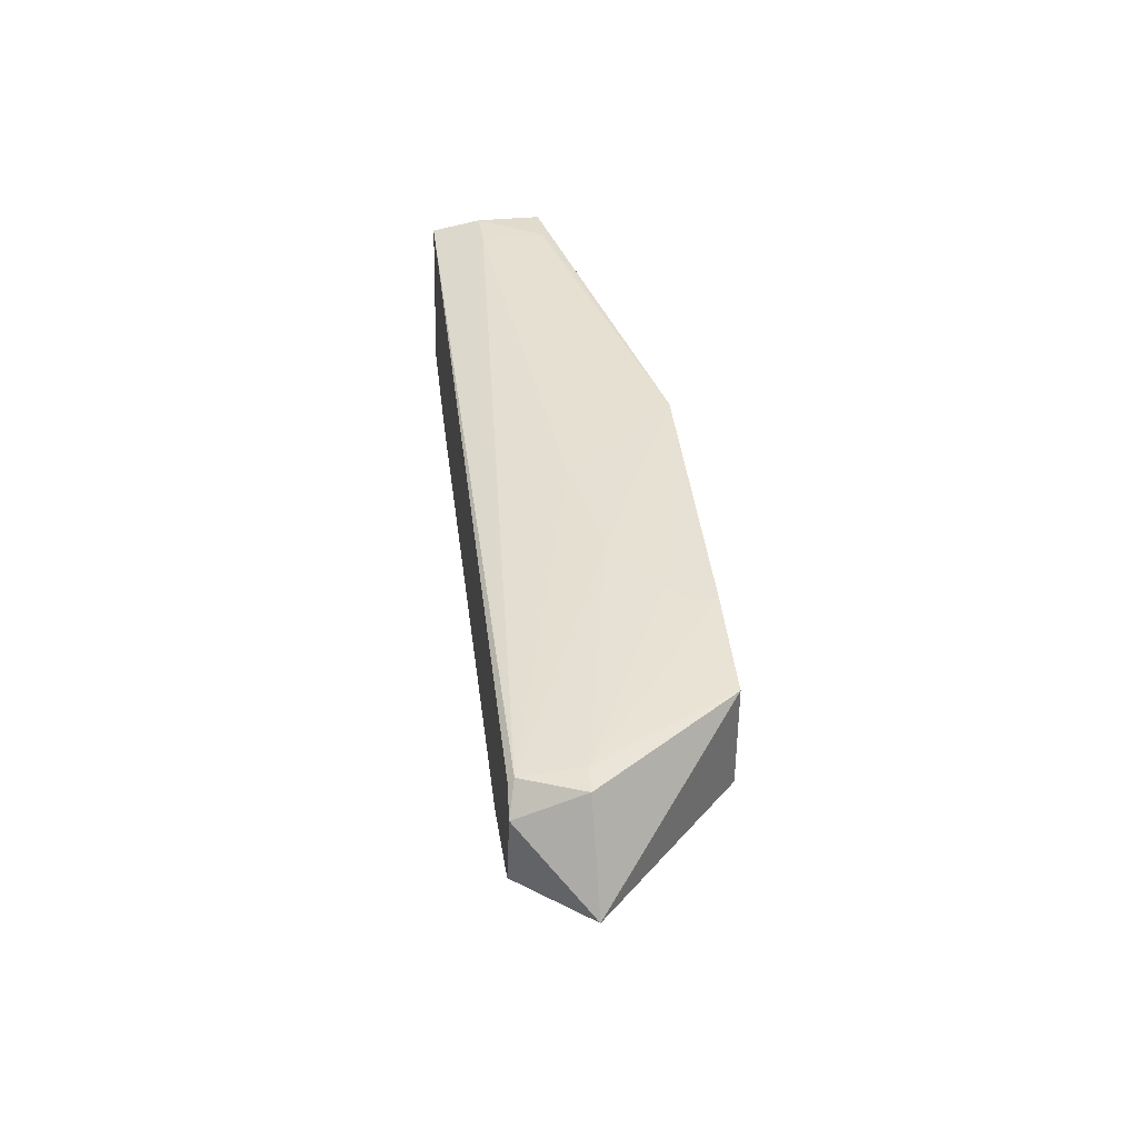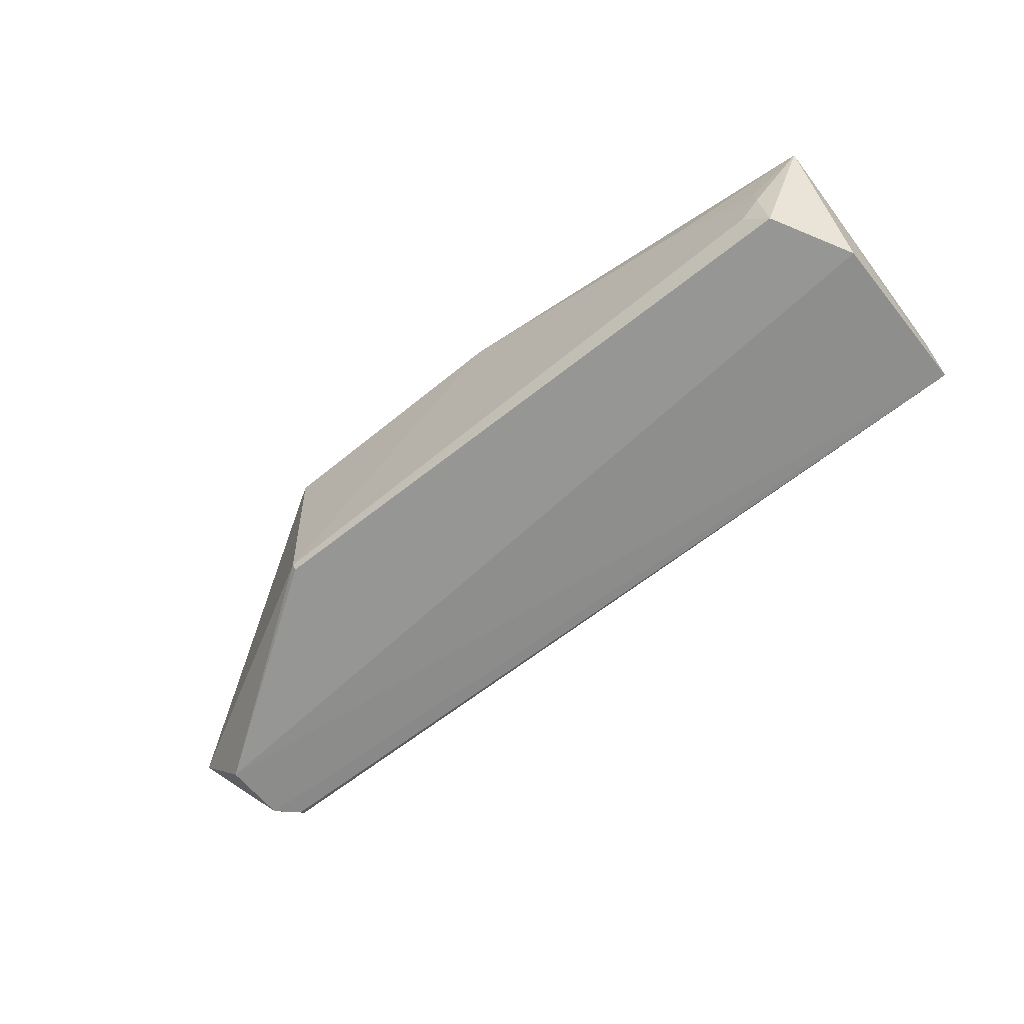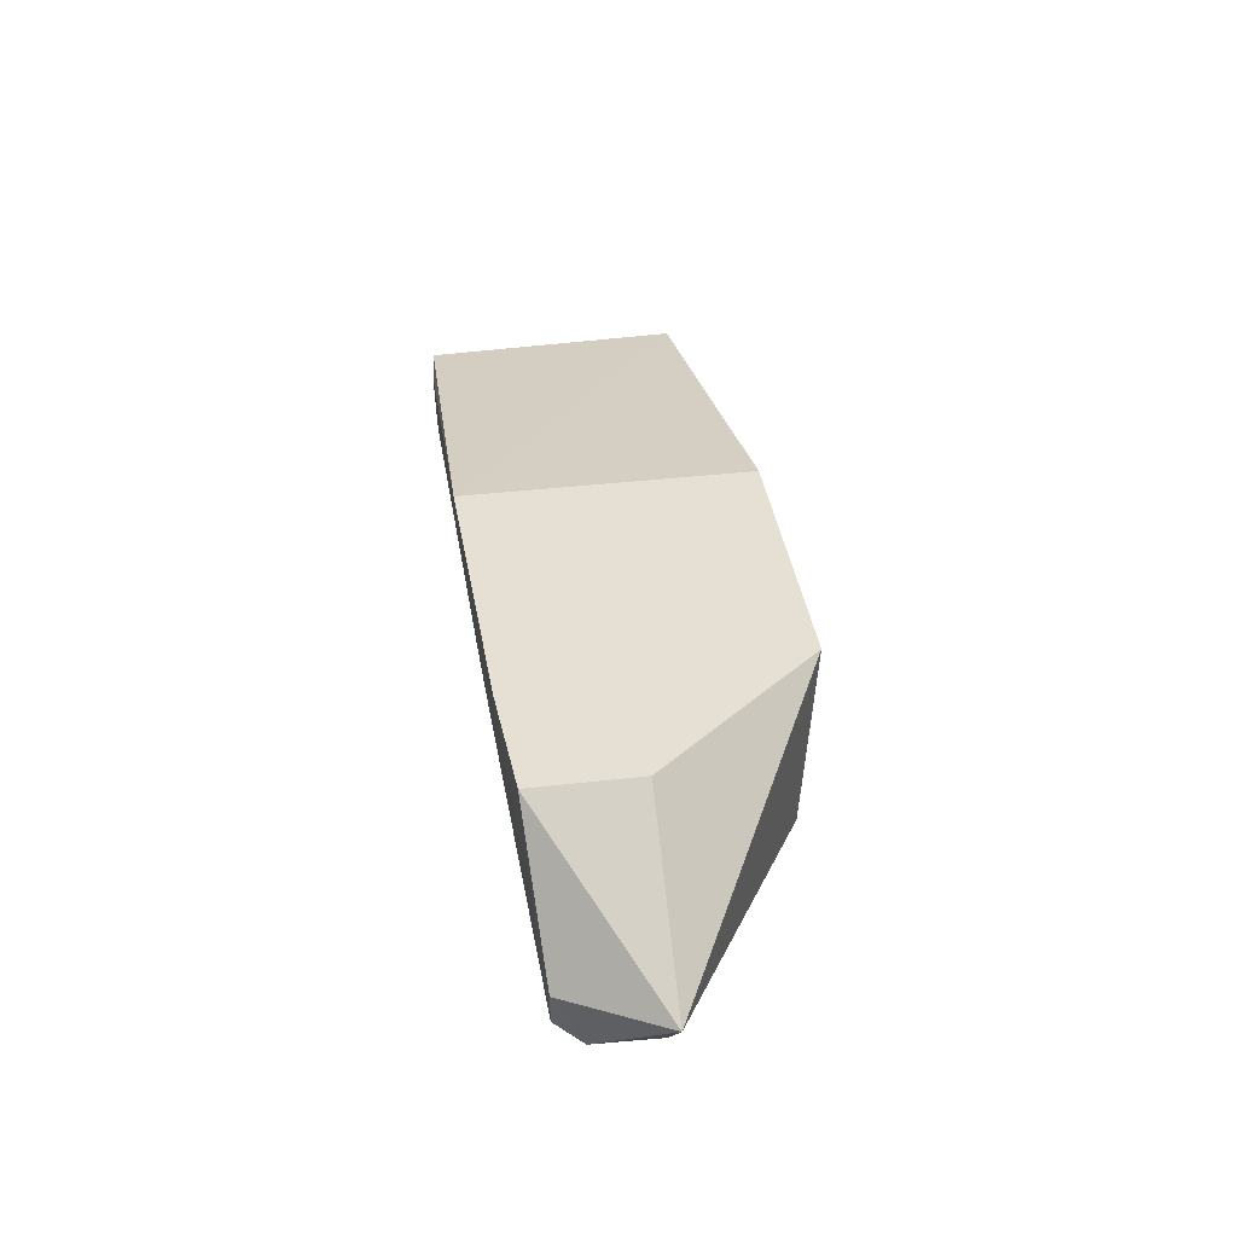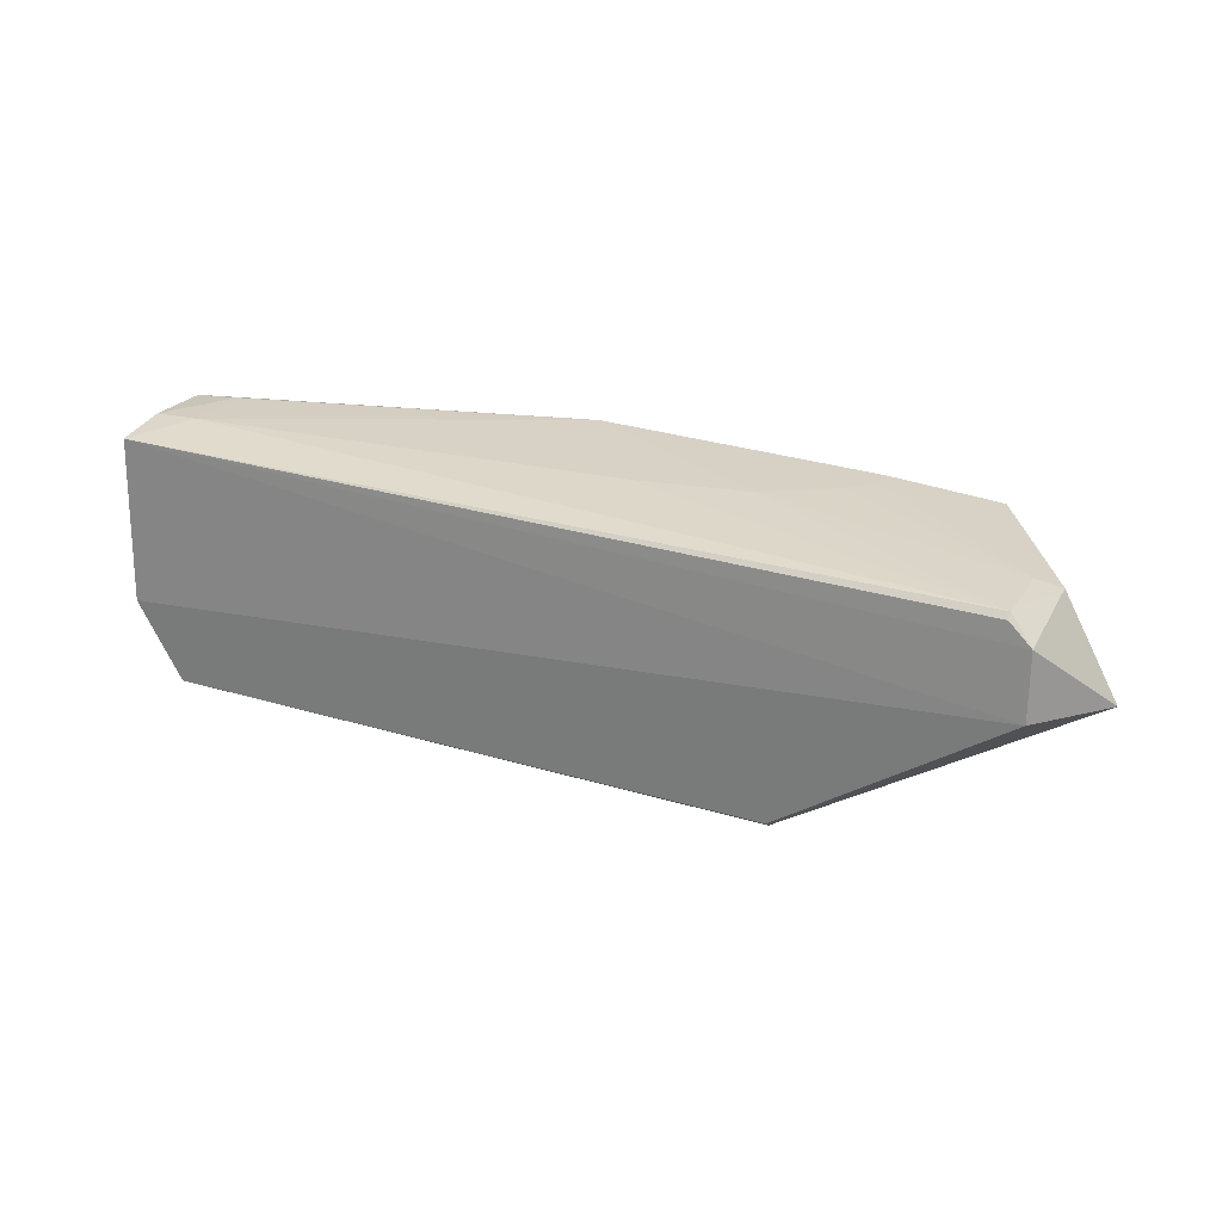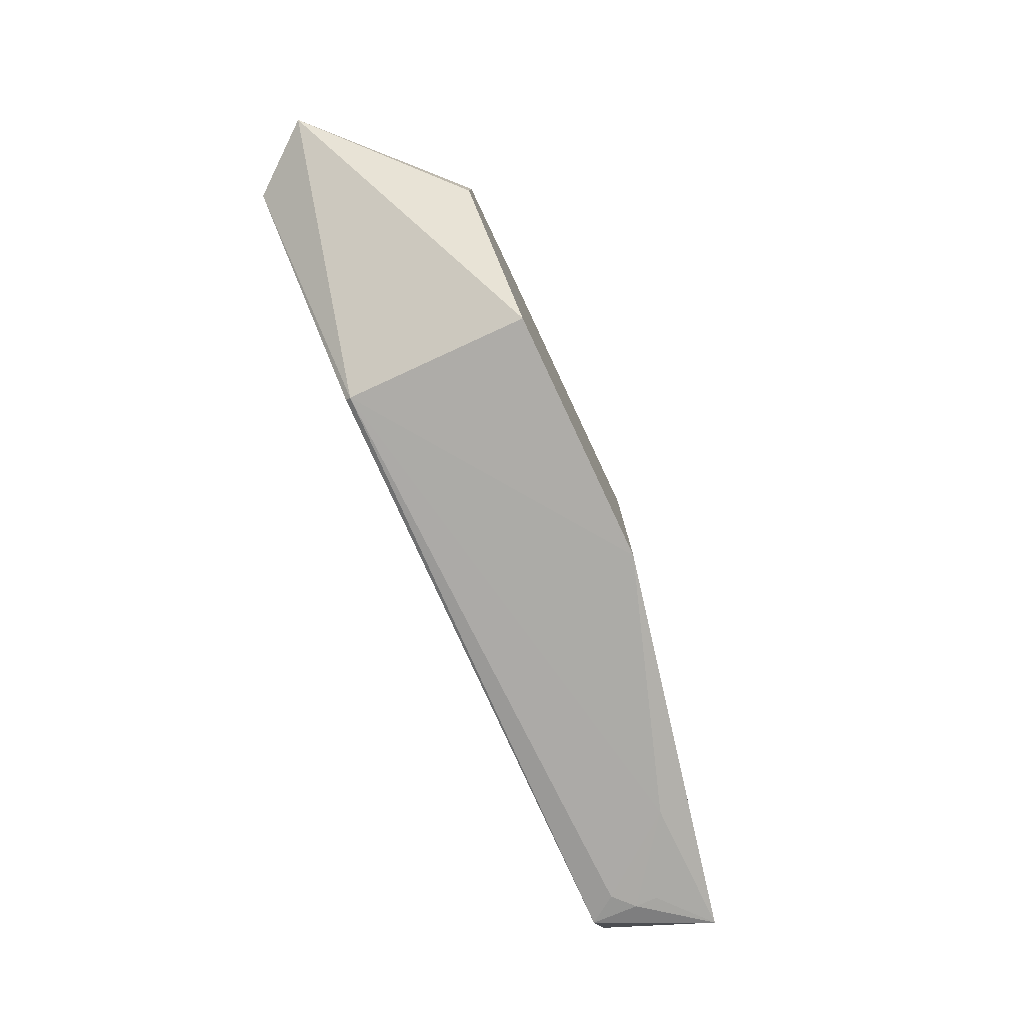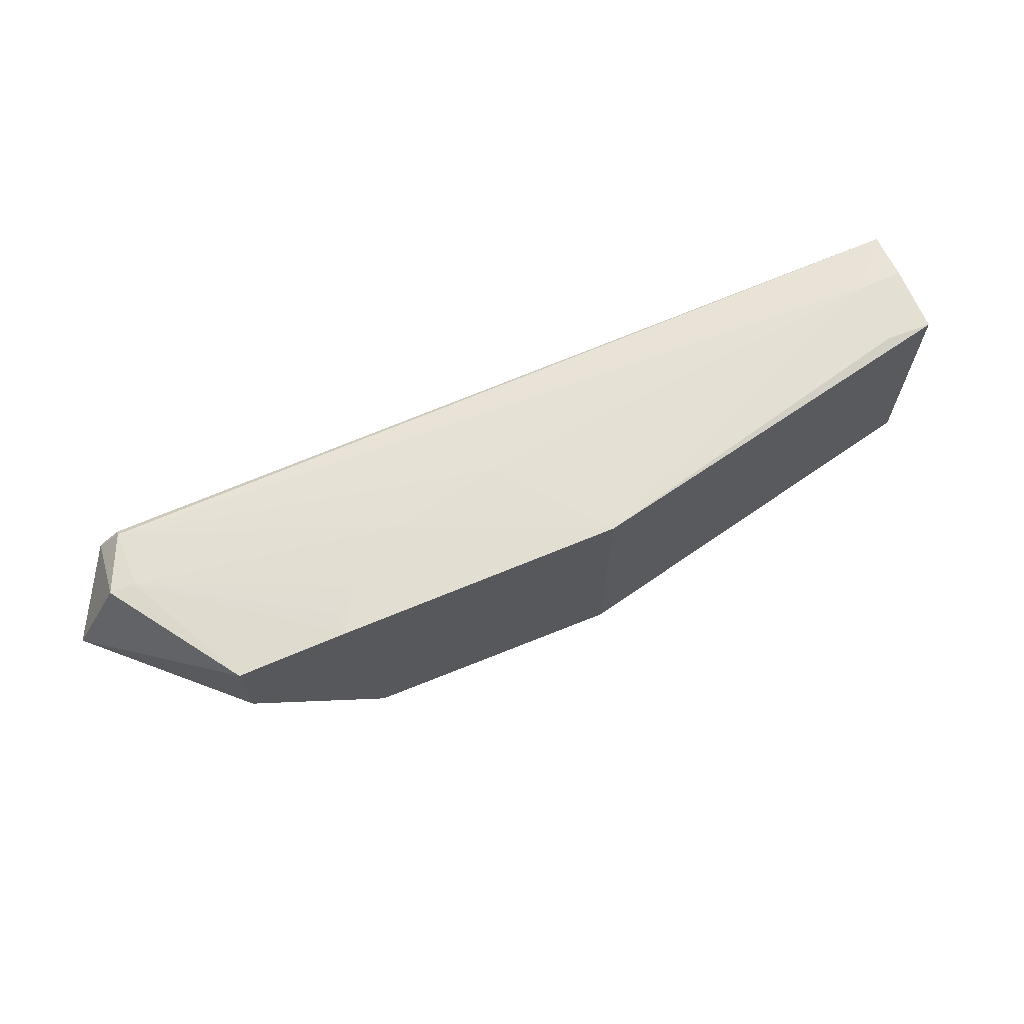
<metadata>
{"format":"obj","ext":"obj","renderer":"f3d","projection":"perspective","resolution":1024,"background":"white","views":[{"elev":38.8,"azim":-96.3,"up":"+Y"},{"elev":-66.2,"azim":38.8,"up":"+Z"},{"elev":37.9,"azim":-98.6,"up":"+Z"},{"elev":23.8,"azim":-152.5,"up":"+Y"},{"elev":-78.5,"azim":-64.9,"up":"+Y"},{"elev":68.9,"azim":-22.1,"up":"+Y"}]}
</metadata>
<code>
v 0.003234 0.02687 0.04069
v 0.0817 -0.0245 0.02371
v 0.08012 0.02324 0.0009598
v -0.09046 0.01676 0.002364
v -0.04791 -0.02729 0.04056
v 0.07151 -0.02371 0.001047
v -0.08626 0.02171 0.003628
v 0.08038 0.02503 0.02355
v 0.003221 -0.0276 0.04057
v 0.08001 -0.008521 0.0001306
v -0.04788 -0.02436 0.002738
v 0.07138 0.02541 0.01101
v -0.08625 0.02066 0.002566
v -0.07343 0.02422 0.04058
v 0.07118 -0.02543 0.01065
v -0.09052 0.004245 0.001825
v -0.04799 -0.02516 0.003765
v -0.03507 0.02519 0.02397
v 0.08001 0.02519 0.01074
v -0.05199 0.0256 0.04067
v -0.09121 0.02227 0.01483
v 0.0543 -0.02638 0.02355
v -0.1011 0.0041 0.01515
v 0.06714 -0.02519 0.006851
v -0.01374 0.02515 0.01978
v 0.07126 0.02582 0.02353
v -0.07354 0.004279 0.04057
v -0.04781 0.02535 0.03225
v -0.08616 0.02277 0.01511
v 0.07121 -0.02543 0.01511
v -0.05208 0.02542 0.03651
f 8 1 2
f 8 2 3
f 9 2 1
f 9 1 5
f 10 3 2
f 10 2 6
f 11 10 6
f 12 3 7
f 13 7 3
f 13 3 4
f 13 4 7
f 15 6 2
f 16 4 3
f 16 3 10
f 16 10 11
f 17 9 5
f 17 16 11
f 17 11 6
f 19 8 3
f 19 3 12
f 20 5 1
f 21 7 4
f 22 2 9
f 22 9 17
f 23 17 5
f 23 16 17
f 23 14 21
f 23 21 4
f 23 4 16
f 24 17 6
f 24 6 15
f 24 22 17
f 24 15 22
f 25 12 7
f 25 7 18
f 25 18 1
f 25 1 12
f 26 19 12
f 26 12 1
f 26 1 8
f 26 8 19
f 27 20 14
f 27 5 20
f 27 23 5
f 27 14 23
f 28 20 1
f 28 1 18
f 29 21 14
f 29 14 20
f 29 7 21
f 29 28 18
f 29 18 7
f 30 22 15
f 30 15 2
f 30 2 22
f 31 29 20
f 31 20 28
f 31 28 29

</code>
